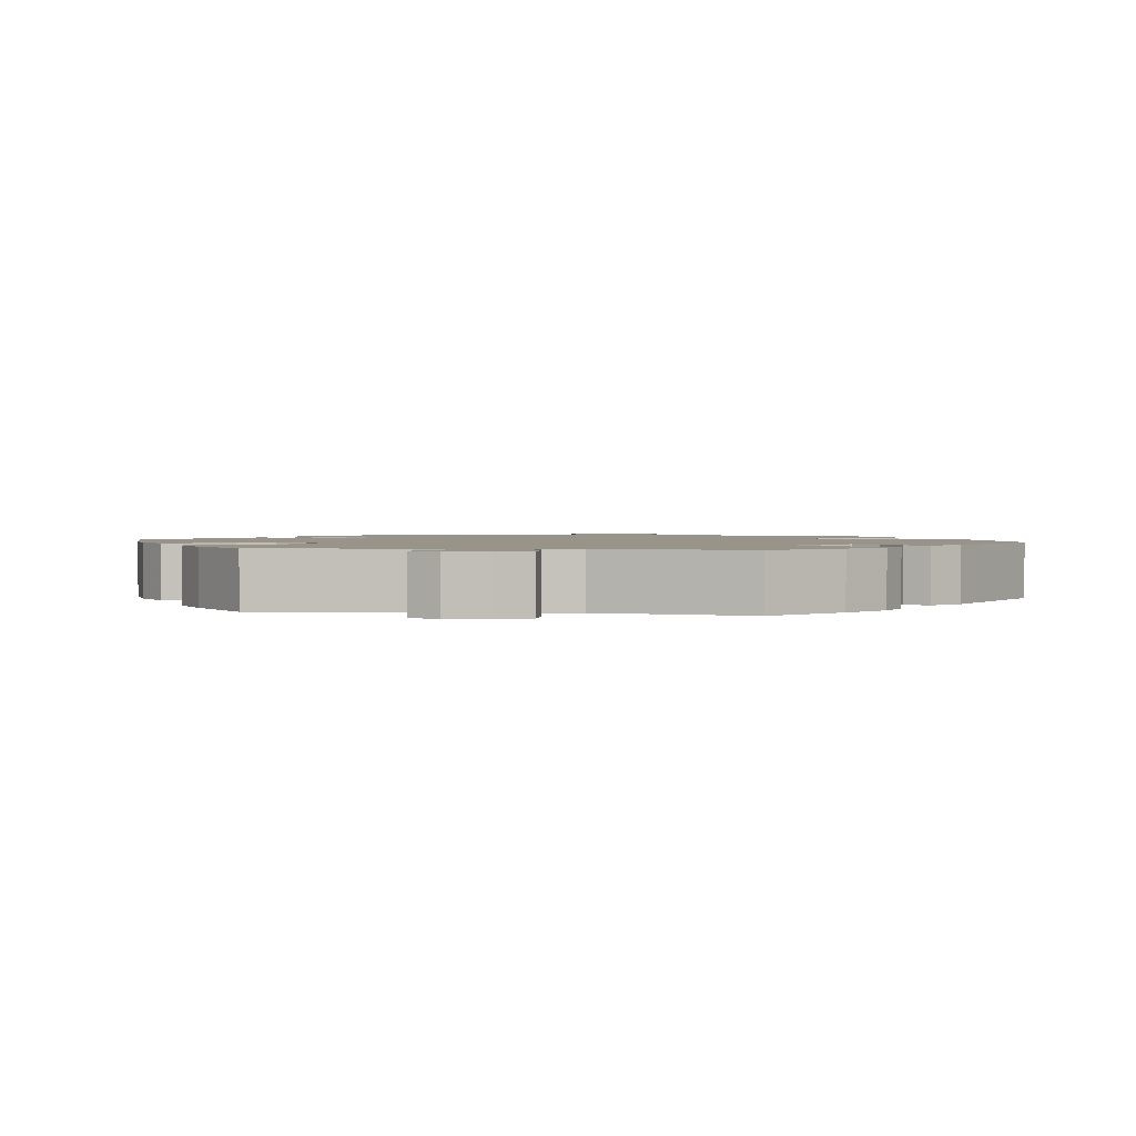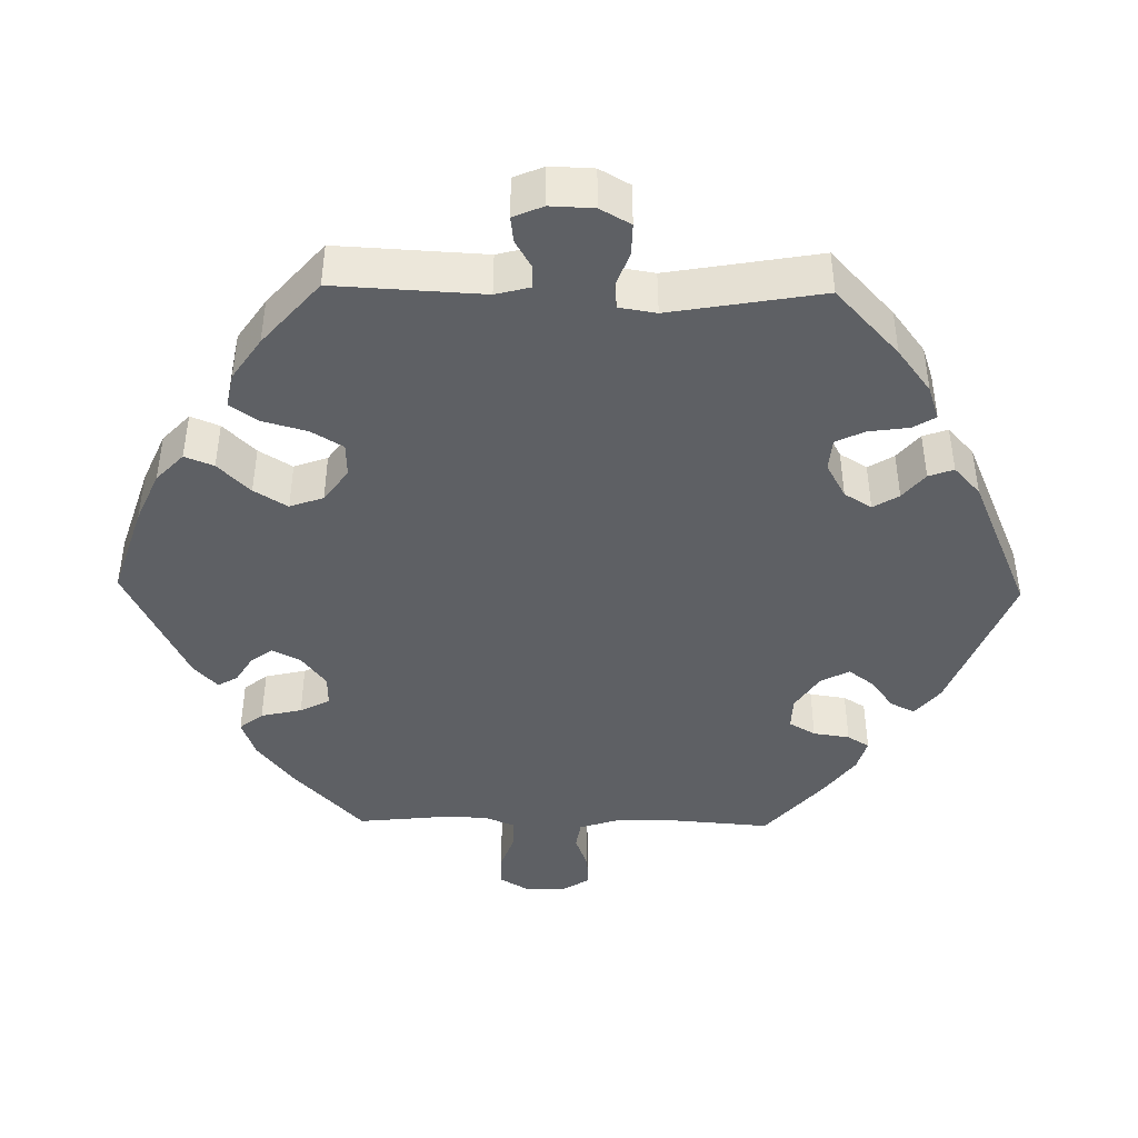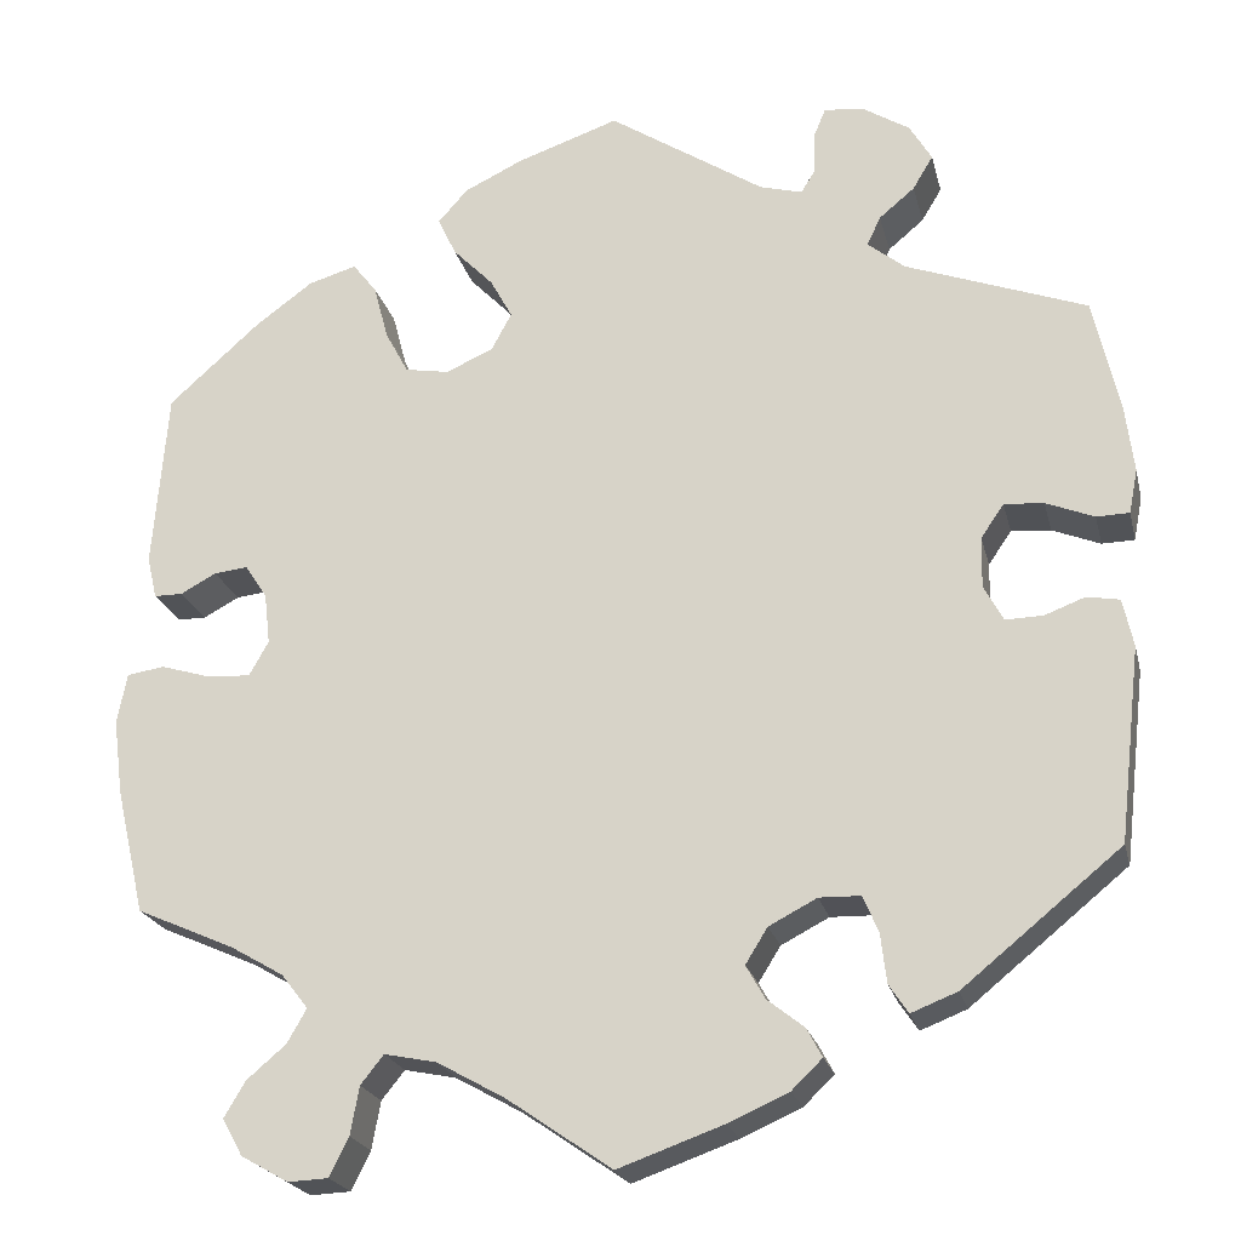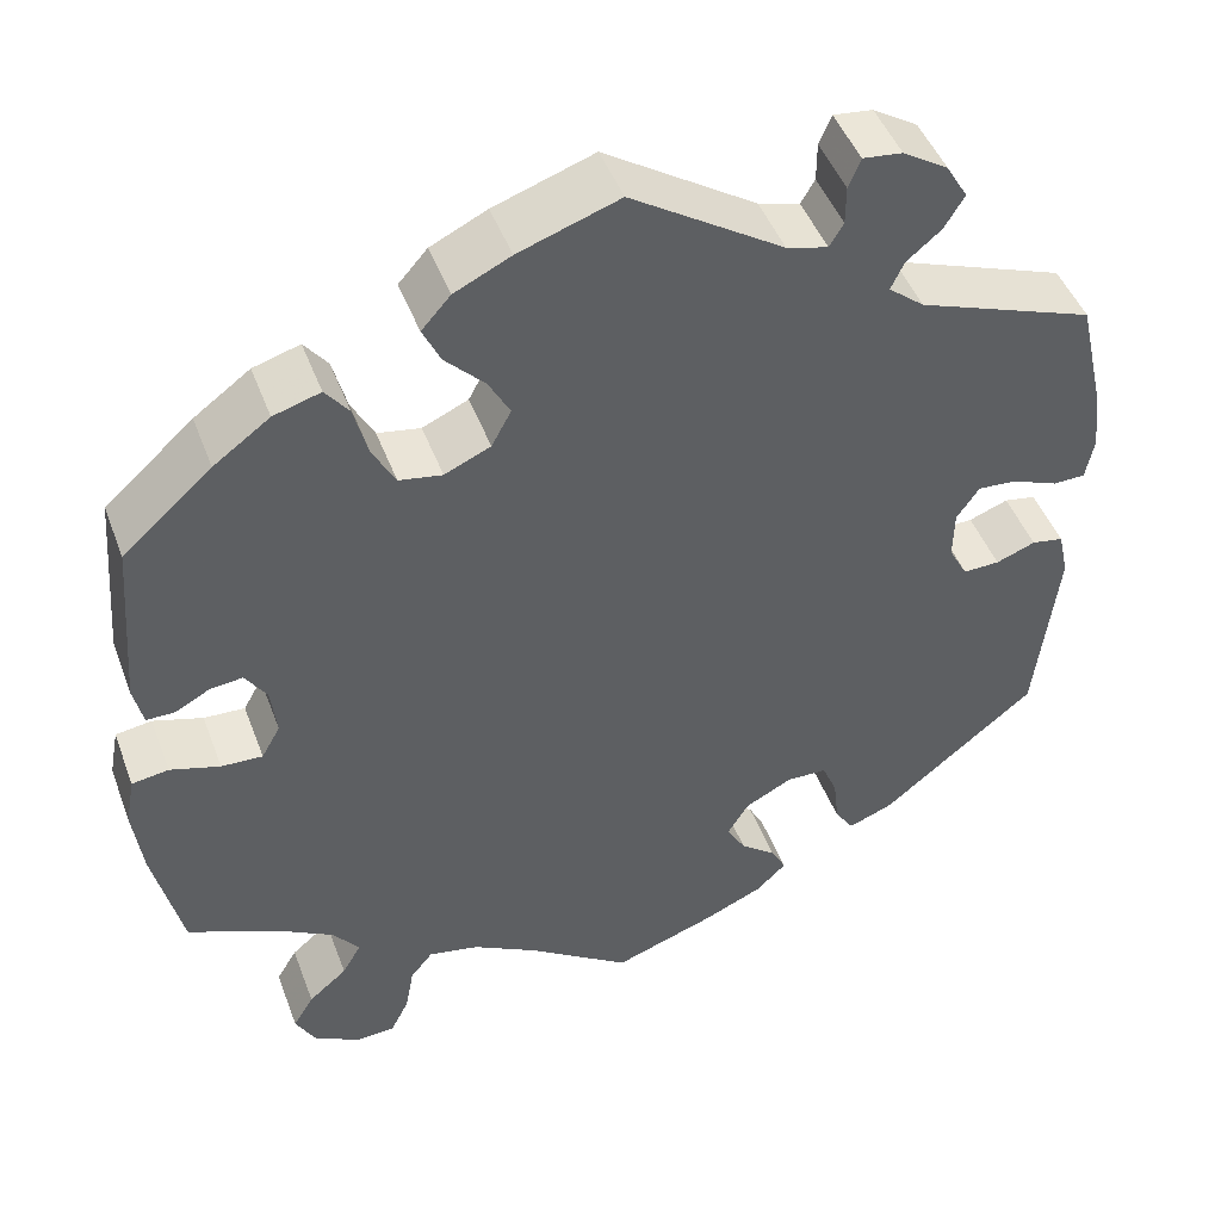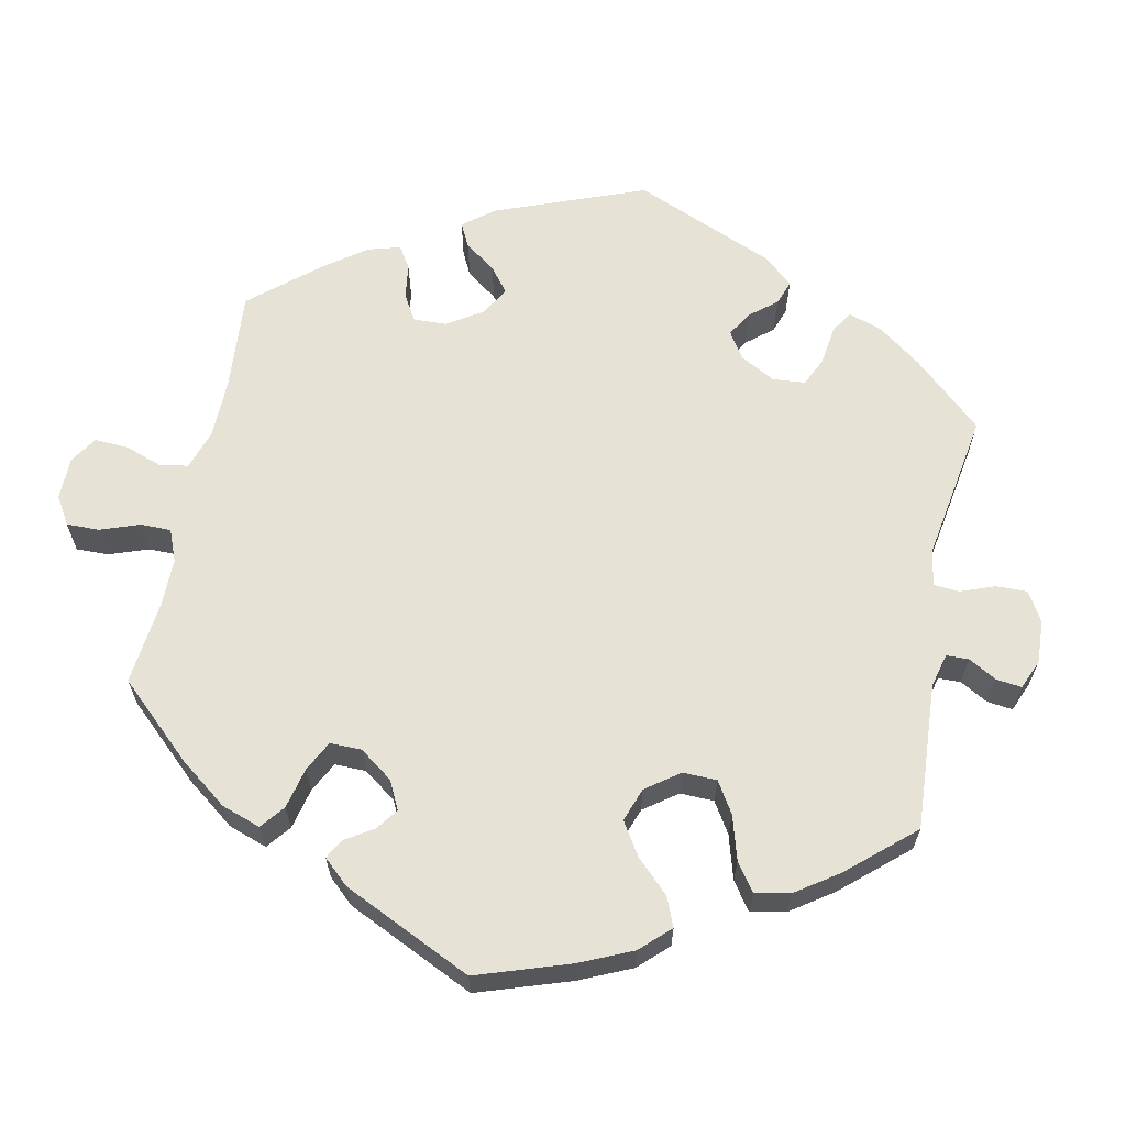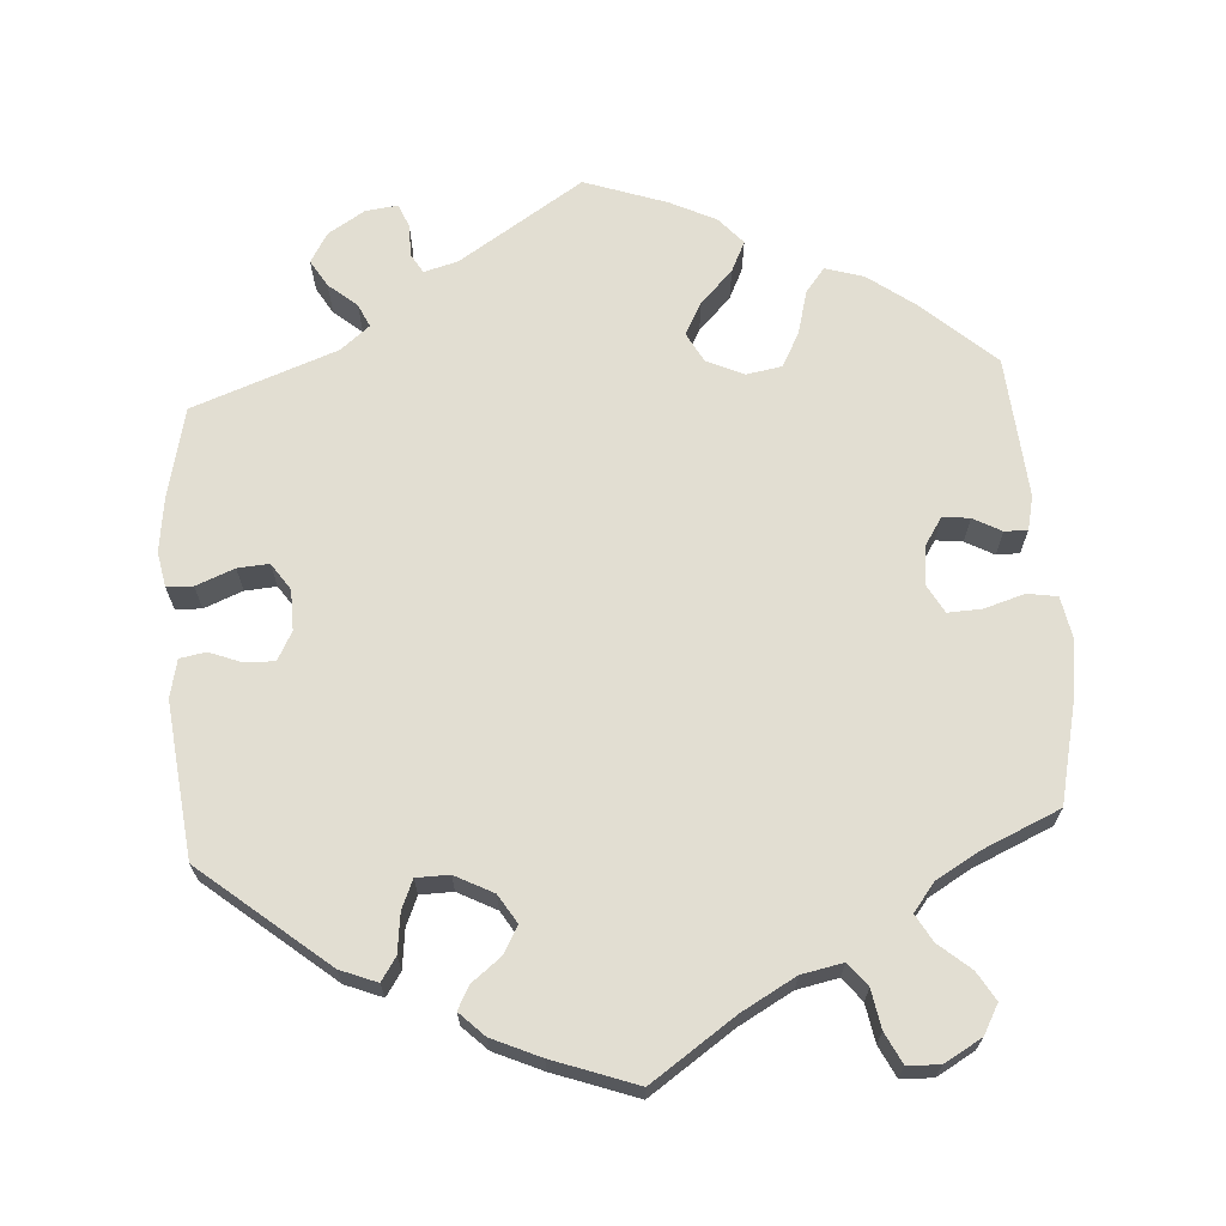
<metadata>
{"format":"obj","ext":"obj","renderer":"f3d","projection":"perspective","resolution":1024,"background":"white","views":[{"elev":1.7,"azim":38.9,"up":"+Y"},{"elev":-42.8,"azim":28.9,"up":"+Y"},{"elev":-21.8,"azim":13.1,"up":"+Z"},{"elev":46.7,"azim":-20.1,"up":"+Z"},{"elev":63.0,"azim":-48.7,"up":"+Y"},{"elev":67.8,"azim":176.2,"up":"+Y"}]}
</metadata>
<code>
v -0.53 0.07 -0.159
v -0.54 0.07 -0.081
v -0.53 0.07 -0.028
v -0.491 0.07 -0.022
v -0.438 0.07 -0.038
v -0.394 0.07 -0.04
v -0.374 0.07 -0.004
v -0.38 0.07 0.049
v -0.403 0.07 0.084
v -0.438 0.07 0.08
v -0.475 0.07 0.06
v -0.505 0.07 0.06
v -0.515 0.07 0.104
v -0.5 0.07 0.289
v -0.405 0.07 0.374
v -0.345 0.07 0.418
v -0.295 0.07 0.433
v -0.27 0.07 0.401
v -0.255 0.07 0.344
v -0.231 0.07 0.299
v -0.185 0.07 0.291
v -0.136 0.07 0.313
v -0.115 0.07 0.352
v -0.138 0.07 0.394
v -0.18 0.07 0.437
v -0.199 0.07 0.477
v -0.168 0.07 0.512
v -0.108 0.07 0.541
v -0.001 0.07 0.578
v 0.161 0.07 0.473
v 0.205 0.07 0.461
v 0.22 0.07 0.486
v 0.22 0.07 0.528
v 0.233 0.07 0.559
v 0.275 0.07 0.554
v 0.323 0.07 0.524
v 0.346 0.07 0.485
v 0.325 0.07 0.45
v 0.288 0.07 0.419
v 0.274 0.07 0.389
v 0.312 0.07 0.358
v 0.5 0.07 0.289
v 0.527 0.07 0.171
v 0.536 0.07 0.1
v 0.527 0.07 0.054
v 0.493 0.07 0.053
v 0.443 0.07 0.073
v 0.402 0.07 0.076
v 0.378 0.07 0.041
v 0.377 0.07 -0.012
v 0.397 0.07 -0.049
v 0.436 0.07 -0.048
v 0.478 0.07 -0.032
v 0.512 0.07 -0.038
v 0.523 0.07 -0.088
v 0.5 0.07 -0.289
v 0.336 0.07 -0.423
v 0.288 0.07 -0.442
v 0.268 0.07 -0.412
v 0.262 0.07 -0.361
v 0.246 0.07 -0.323
v 0.203 0.07 -0.322
v 0.153 0.07 -0.348
v 0.13 0.07 -0.385
v 0.15 0.07 -0.42
v 0.188 0.07 -0.45
v 0.204 0.07 -0.48
v 0.172 0.07 -0.511
v 0.109 0.07 -0.539
v 0 0.07 -0.578
v -0.109 0.07 -0.503
v -0.179 0.07 -0.464
v -0.233 0.07 -0.453
v -0.257 0.07 -0.483
v -0.266 0.07 -0.533
v -0.286 0.07 -0.573
v -0.328 0.07 -0.575
v -0.377 0.07 -0.547
v -0.398 0.07 -0.509
v -0.376 0.07 -0.472
v -0.335 0.07 -0.437
v -0.315 0.07 -0.402
v -0.343 0.07 -0.366
v -0.398 0.07 -0.334
v -0.5 0.07 -0.289
v -0.53 0 -0.159
v -0.54 0 -0.081
v -0.53 0 -0.028
v -0.491 0 -0.022
v -0.438 0 -0.038
v -0.394 0 -0.04
v -0.374 0 -0.004
v -0.38 0 0.049
v -0.403 0 0.084
v -0.438 0 0.08
v -0.475 0 0.06
v -0.505 0 0.06
v -0.515 0 0.104
v -0.5 0 0.289
v -0.405 0 0.374
v -0.345 0 0.418
v -0.295 0 0.433
v -0.27 0 0.401
v -0.255 0 0.344
v -0.231 0 0.299
v -0.185 0 0.291
v -0.136 0 0.313
v -0.115 0 0.352
v -0.138 0 0.394
v -0.18 0 0.437
v -0.199 0 0.477
v -0.168 0 0.512
v -0.108 0 0.541
v -0.001 0 0.578
v 0.161 0 0.473
v 0.205 0 0.461
v 0.22 0 0.486
v 0.22 0 0.528
v 0.233 0 0.559
v 0.275 0 0.554
v 0.323 0 0.524
v 0.346 0 0.485
v 0.325 0 0.45
v 0.288 0 0.419
v 0.274 0 0.389
v 0.312 0 0.358
v 0.5 0 0.289
v 0.527 0 0.171
v 0.536 0 0.1
v 0.527 0 0.054
v 0.493 0 0.053
v 0.443 0 0.073
v 0.402 0 0.076
v 0.378 0 0.041
v 0.377 0 -0.012
v 0.397 0 -0.049
v 0.436 0 -0.048
v 0.478 0 -0.032
v 0.512 0 -0.038
v 0.523 0 -0.088
v 0.5 0 -0.289
v 0.336 0 -0.423
v 0.288 0 -0.442
v 0.268 0 -0.412
v 0.262 0 -0.361
v 0.246 0 -0.323
v 0.203 0 -0.322
v 0.153 0 -0.348
v 0.13 0 -0.385
v 0.15 0 -0.42
v 0.188 0 -0.45
v 0.204 0 -0.48
v 0.172 0 -0.511
v 0.109 0 -0.539
v 0 0 -0.578
v -0.109 0 -0.503
v -0.179 0 -0.464
v -0.233 0 -0.453
v -0.257 0 -0.483
v -0.266 0 -0.533
v -0.286 0 -0.573
v -0.328 0 -0.575
v -0.377 0 -0.547
v -0.398 0 -0.509
v -0.376 0 -0.472
v -0.335 0 -0.437
v -0.315 0 -0.402
v -0.343 0 -0.366
v -0.398 0 -0.334
v -0.5 0 -0.289
f 84 85 1 2
f 83 84 2 3
f 82 83 3 4
f 78 79 80 81
f 78 81 82
f 77 78 82
f 74 75 76 77
f 74 77 82
f 73 74 82 4
f 68 69 70 71
f 68 71 72
f 65 66 67 68
f 64 65 68 72
f 63 64 72 73
f 57 58 59 60
f 57 60 61
f 56 57 61
f 55 56 61 62
f 52 53 54 55
f 51 52 55 62
f 44 45 46 47
f 44 47 48
f 41 42 43 44
f 40 41 44 48
f 36 37 38 39
f 36 39 40
f 35 36 40
f 32 33 34 35
f 31 32 35 40
f 30 31 40 48
f 24 25 26 27
f 23 24 27 28
f 16 17 18 19
f 16 19 20
f 15 16 20
f 14 15 20
f 13 14 20 21
f 10 11 12 13
f 9 10 13 21
f 63 73 4 5
f 50 51 62 63
f 49 50 63
f 29 30 48 49
f 23 28 29 49
f 22 23 49 63
f 8 9 21 22
f 7 8 22 63
f 6 7 63
f 5 6 63
f 87 86 170 169
f 88 87 169 168
f 89 88 168 167
f 166 165 164 163
f 167 166 163
f 167 163 162
f 162 161 160 159
f 167 162 159
f 89 167 159 158
f 156 155 154 153
f 157 156 153
f 153 152 151 150
f 157 153 150 149
f 158 157 149 148
f 145 144 143 142
f 146 145 142
f 146 142 141
f 147 146 141 140
f 140 139 138 137
f 147 140 137 136
f 132 131 130 129
f 133 132 129
f 129 128 127 126
f 133 129 126 125
f 124 123 122 121
f 125 124 121
f 125 121 120
f 120 119 118 117
f 125 120 117 116
f 133 125 116 115
f 112 111 110 109
f 113 112 109 108
f 104 103 102 101
f 105 104 101
f 105 101 100
f 105 100 99
f 106 105 99 98
f 98 97 96 95
f 106 98 95 94
f 90 89 158 148
f 148 147 136 135
f 148 135 134
f 134 133 115 114
f 134 114 113 108
f 148 134 108 107
f 107 106 94 93
f 148 107 93 92
f 148 92 91
f 148 91 90
f 1 86 87 2
f 2 87 88 3
f 3 88 89 4
f 4 89 90 5
f 5 90 91 6
f 6 91 92 7
f 7 92 93 8
f 8 93 94 9
f 9 94 95 10
f 10 95 96 11
f 11 96 97 12
f 12 97 98 13
f 13 98 99 14
f 14 99 100 15
f 15 100 101 16
f 16 101 102 17
f 17 102 103 18
f 18 103 104 19
f 19 104 105 20
f 20 105 106 21
f 21 106 107 22
f 22 107 108 23
f 23 108 109 24
f 24 109 110 25
f 25 110 111 26
f 26 111 112 27
f 27 112 113 28
f 28 113 114 29
f 29 114 115 30
f 30 115 116 31
f 31 116 117 32
f 32 117 118 33
f 33 118 119 34
f 34 119 120 35
f 35 120 121 36
f 36 121 122 37
f 37 122 123 38
f 38 123 124 39
f 39 124 125 40
f 40 125 126 41
f 41 126 127 42
f 42 127 128 43
f 43 128 129 44
f 44 129 130 45
f 45 130 131 46
f 46 131 132 47
f 47 132 133 48
f 48 133 134 49
f 49 134 135 50
f 50 135 136 51
f 51 136 137 52
f 52 137 138 53
f 53 138 139 54
f 54 139 140 55
f 55 140 141 56
f 56 141 142 57
f 57 142 143 58
f 58 143 144 59
f 59 144 145 60
f 60 145 146 61
f 61 146 147 62
f 62 147 148 63
f 63 148 149 64
f 64 149 150 65
f 65 150 151 66
f 66 151 152 67
f 67 152 153 68
f 68 153 154 69
f 69 154 155 70
f 70 155 156 71
f 71 156 157 72
f 72 157 158 73
f 73 158 159 74
f 74 159 160 75
f 75 160 161 76
f 76 161 162 77
f 77 162 163 78
f 78 163 164 79
f 79 164 165 80
f 80 165 166 81
f 81 166 167 82
f 82 167 168 83
f 83 168 169 84
f 84 169 170 85
f 85 170 86 1

</code>
